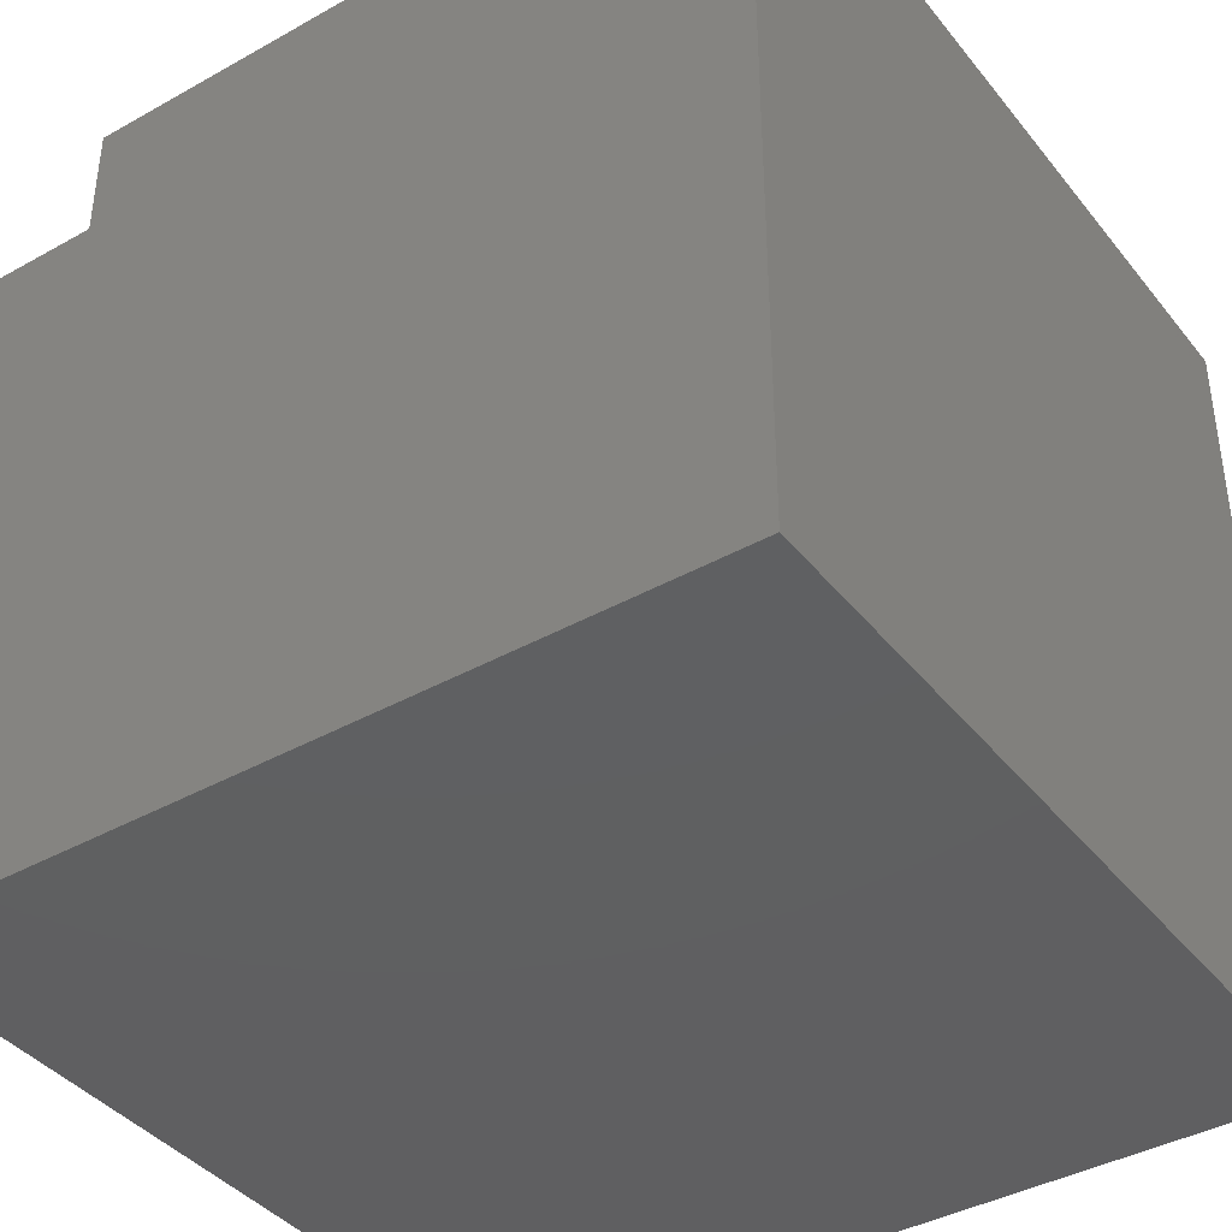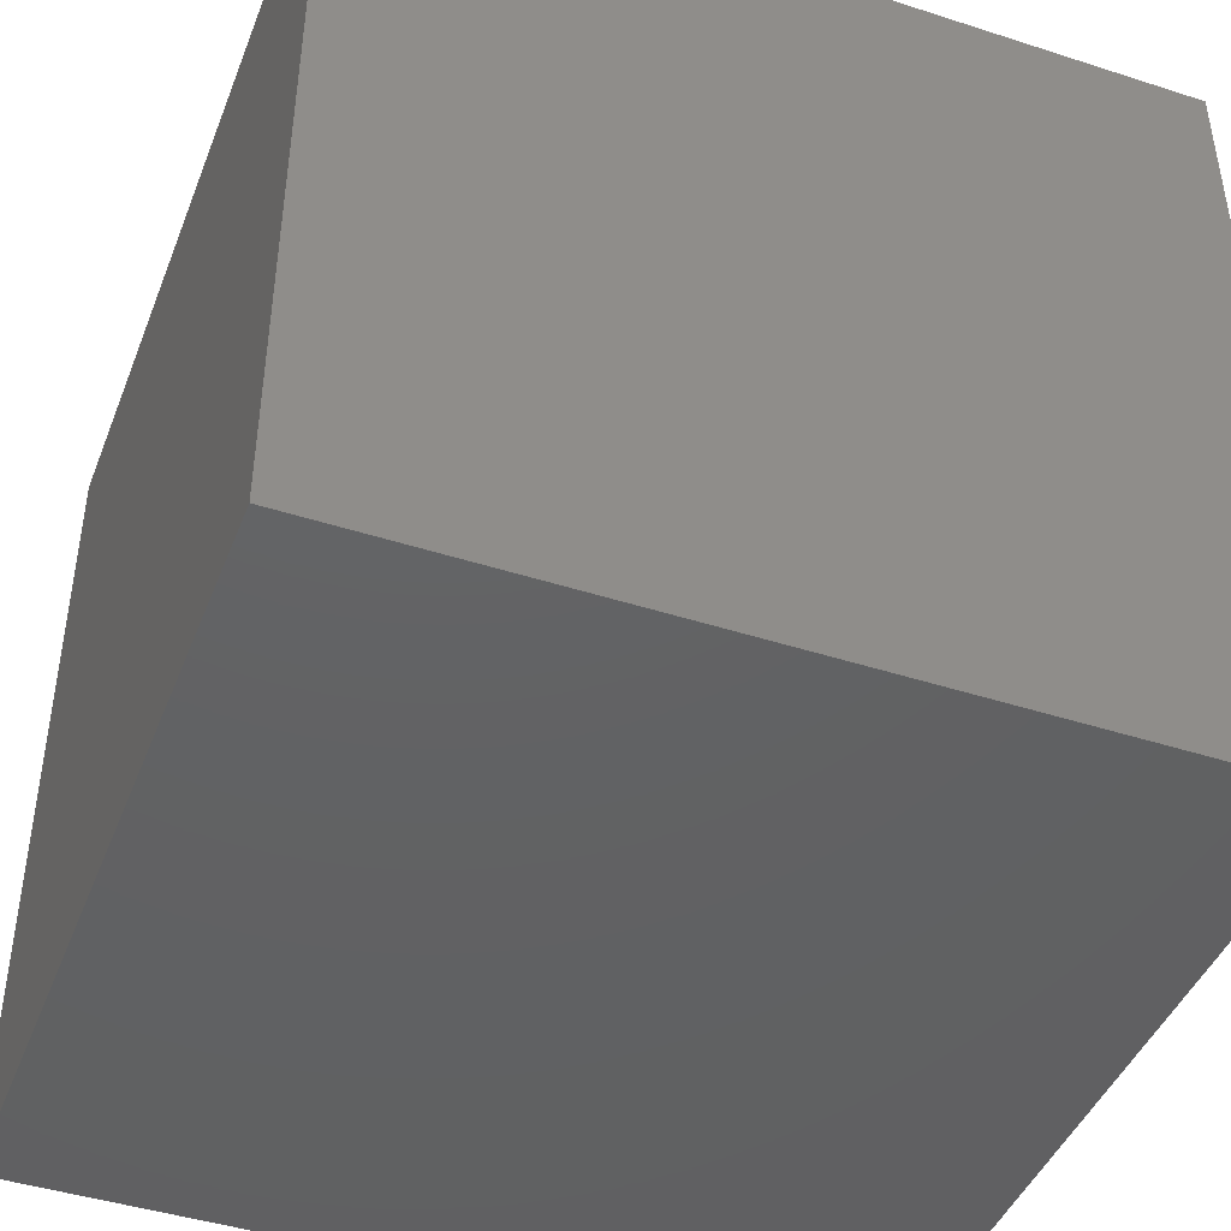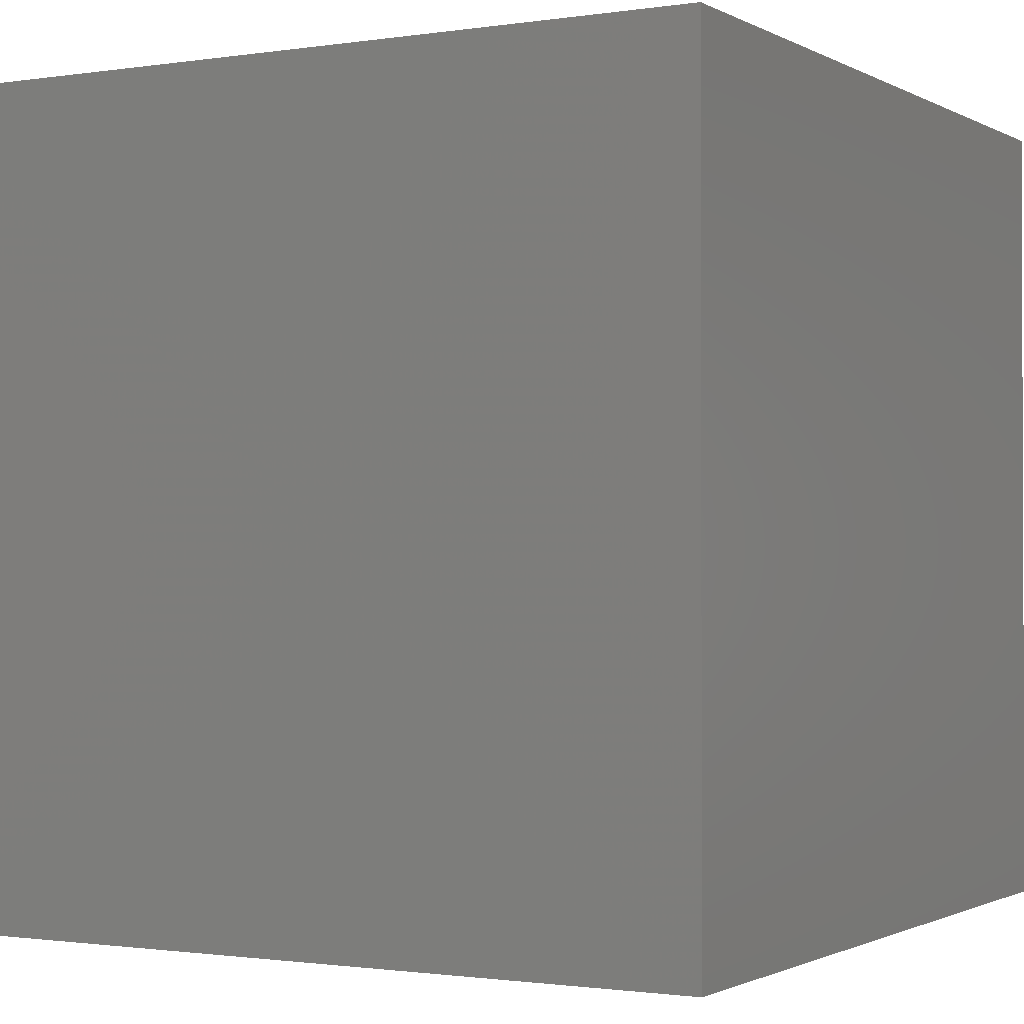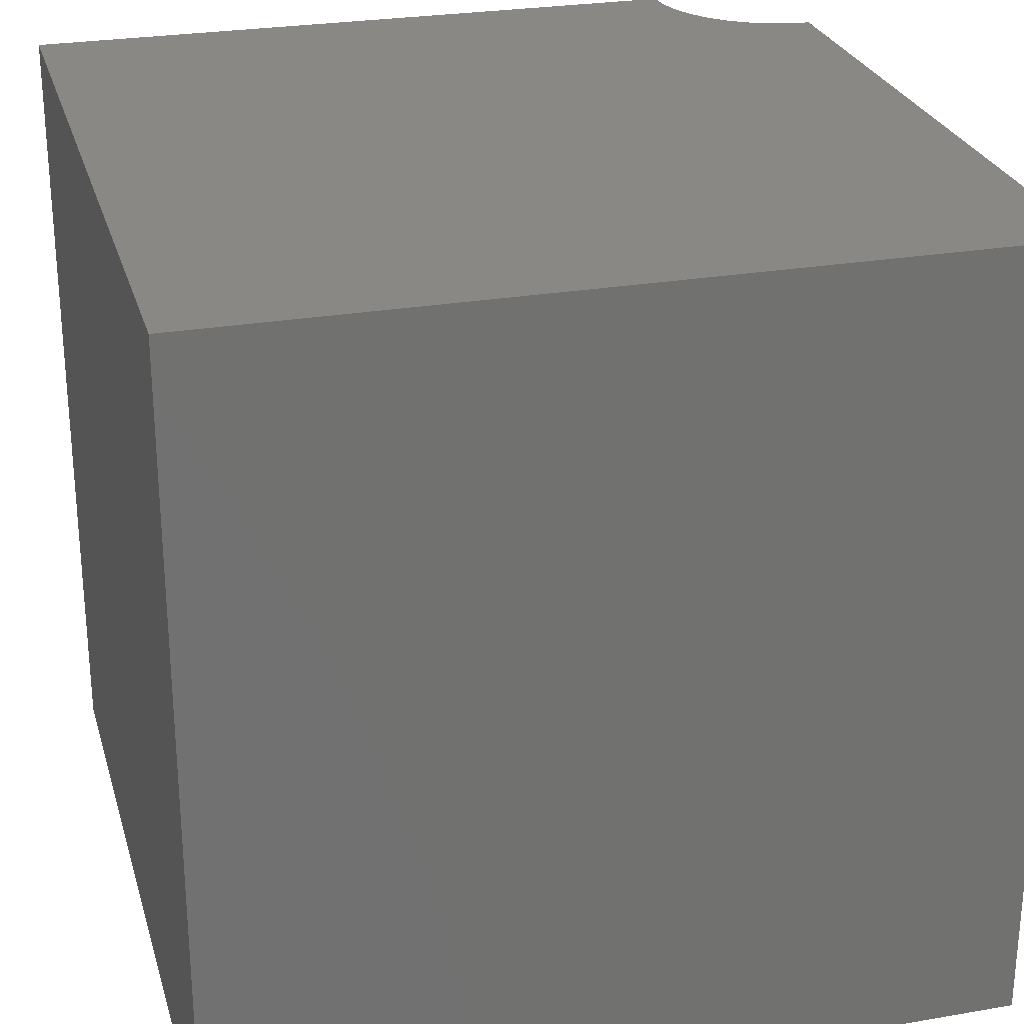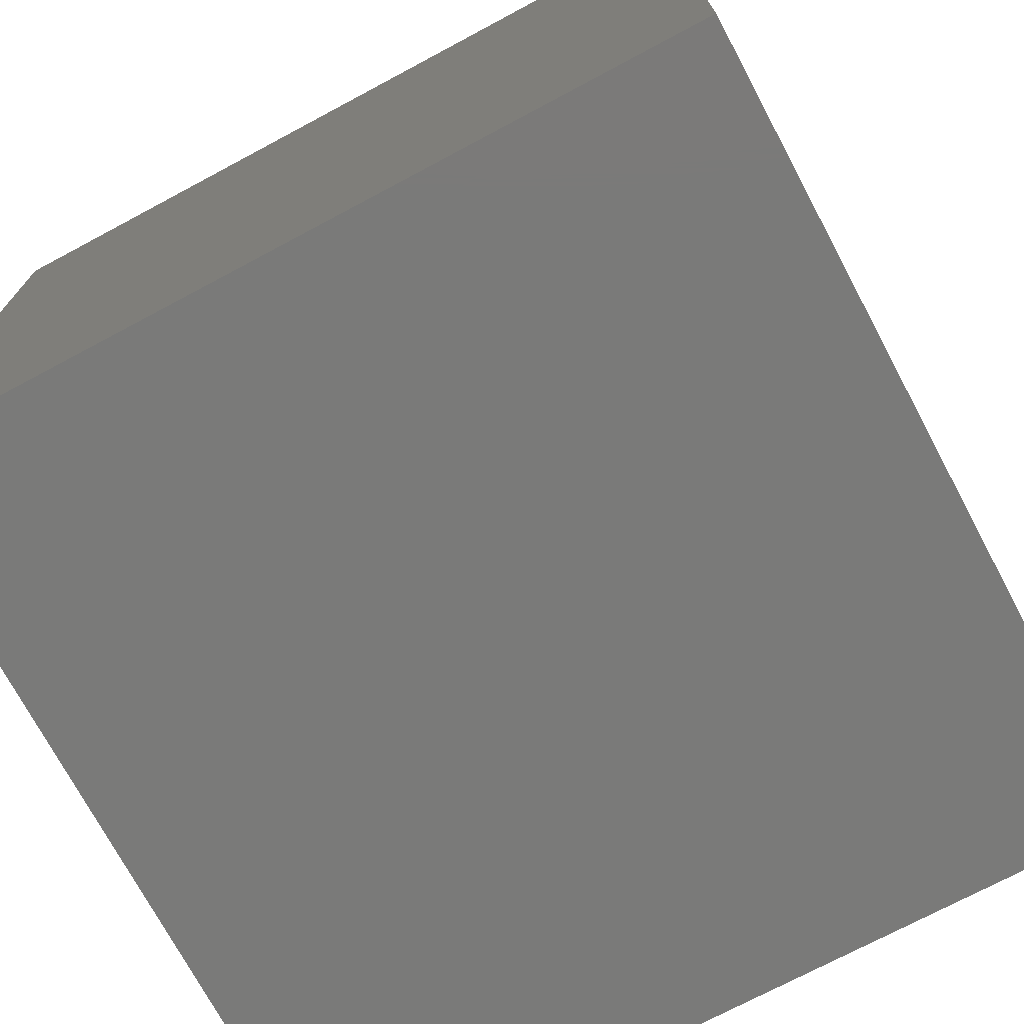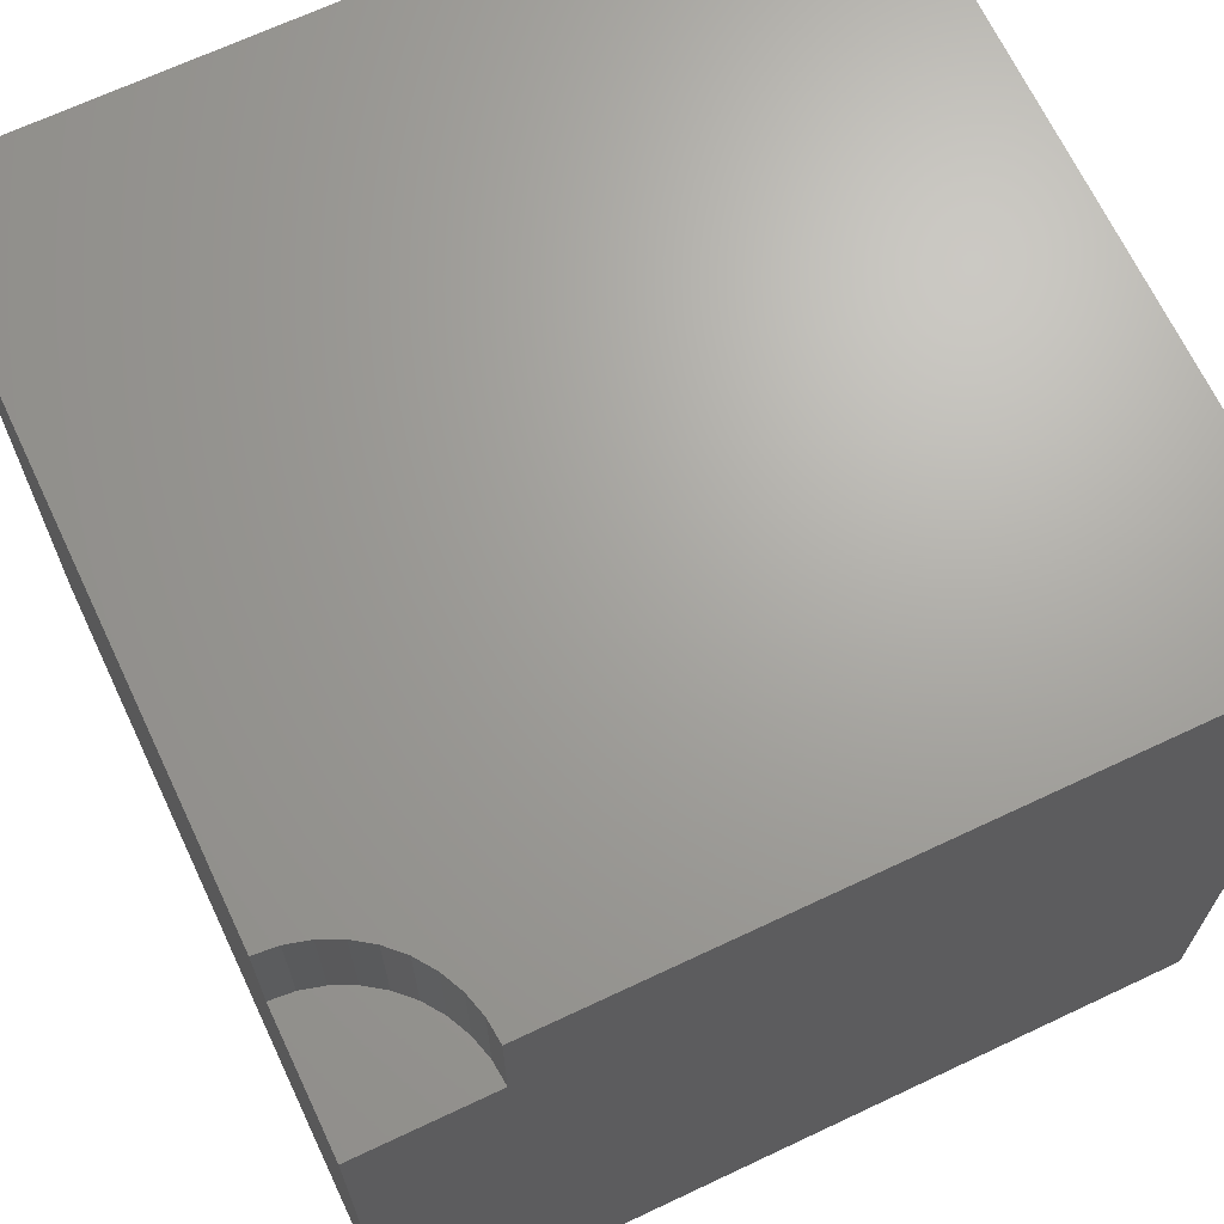
<metadata>
{"format":"stl","ext":"stl","renderer":"f3d","projection":"perspective","resolution":1024,"background":"white","views":[{"elev":-40.1,"azim":-145.4,"up":"+Z"},{"elev":-44.1,"azim":-20.7,"up":"+Z"},{"elev":-1.2,"azim":-150.6,"up":"+Y"},{"elev":26.6,"azim":-15.1,"up":"+Z"},{"elev":-73.1,"azim":28.1,"up":"+Z"},{"elev":67.8,"azim":154.7,"up":"+Z"}]}
</metadata>
<code>
# stl→obj: 28 verts, 52 faces
v 0 10 10
v 0 10 0
v 0 0 10
v 0 0 0
v 8.404 9.719 10
v 8.38 10 10
v 10 8.38 10
v 9.719 8.404 10
v 10 0 10
v 9.446 8.477 10
v 9.19 8.597 10
v 8.958 8.759 10
v 8.759 8.958 10
v 8.597 9.19 10
v 8.477 9.446 10
v 10 8.38 8.553
v 10 0 0
v 10 10 8.553
v 10 10 0
v 8.38 10 8.553
v 8.404 9.719 8.553
v 8.477 9.446 8.553
v 8.597 9.19 8.553
v 8.759 8.958 8.553
v 8.958 8.759 8.553
v 9.19 8.597 8.553
v 9.446 8.477 8.553
v 9.719 8.404 8.553
f 1 2 3
f 3 2 4
f 5 6 1
f 7 8 9
f 9 8 10
f 9 10 3
f 3 10 11
f 3 11 12
f 12 13 3
f 3 13 14
f 3 14 1
f 1 14 15
f 1 15 5
f 7 9 16
f 16 9 17
f 16 17 18
f 18 17 19
f 2 19 4
f 4 19 17
f 18 19 20
f 20 19 2
f 20 2 6
f 6 2 1
f 17 9 4
f 4 9 3
f 20 6 5
f 20 5 21
f 21 5 15
f 21 15 22
f 22 15 14
f 22 14 23
f 23 14 13
f 23 13 24
f 24 13 12
f 24 12 25
f 25 12 11
f 25 11 26
f 26 11 10
f 26 10 27
f 27 10 8
f 27 8 28
f 28 8 7
f 28 7 16
f 23 24 18
f 18 24 25
f 18 25 26
f 20 21 18
f 18 21 22
f 18 22 23
f 26 27 18
f 18 27 28
f 18 28 16

</code>
